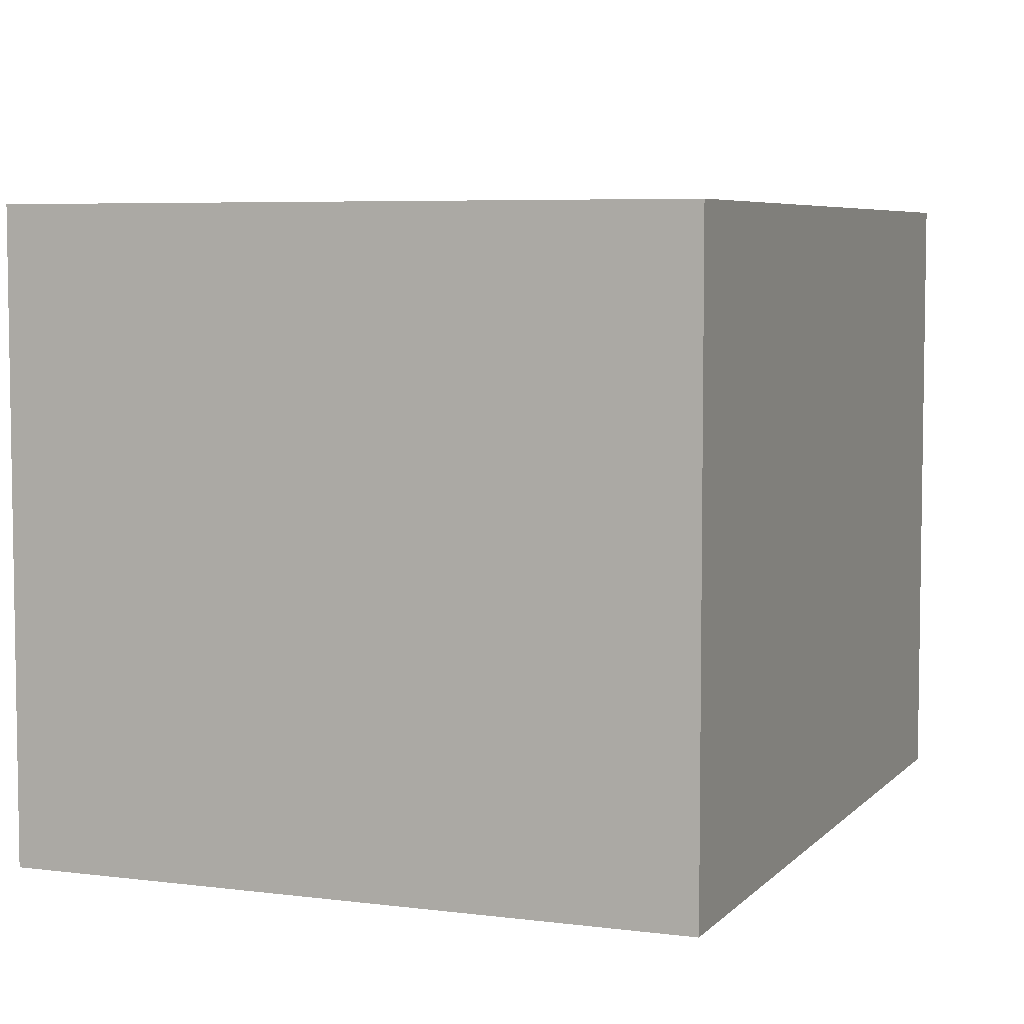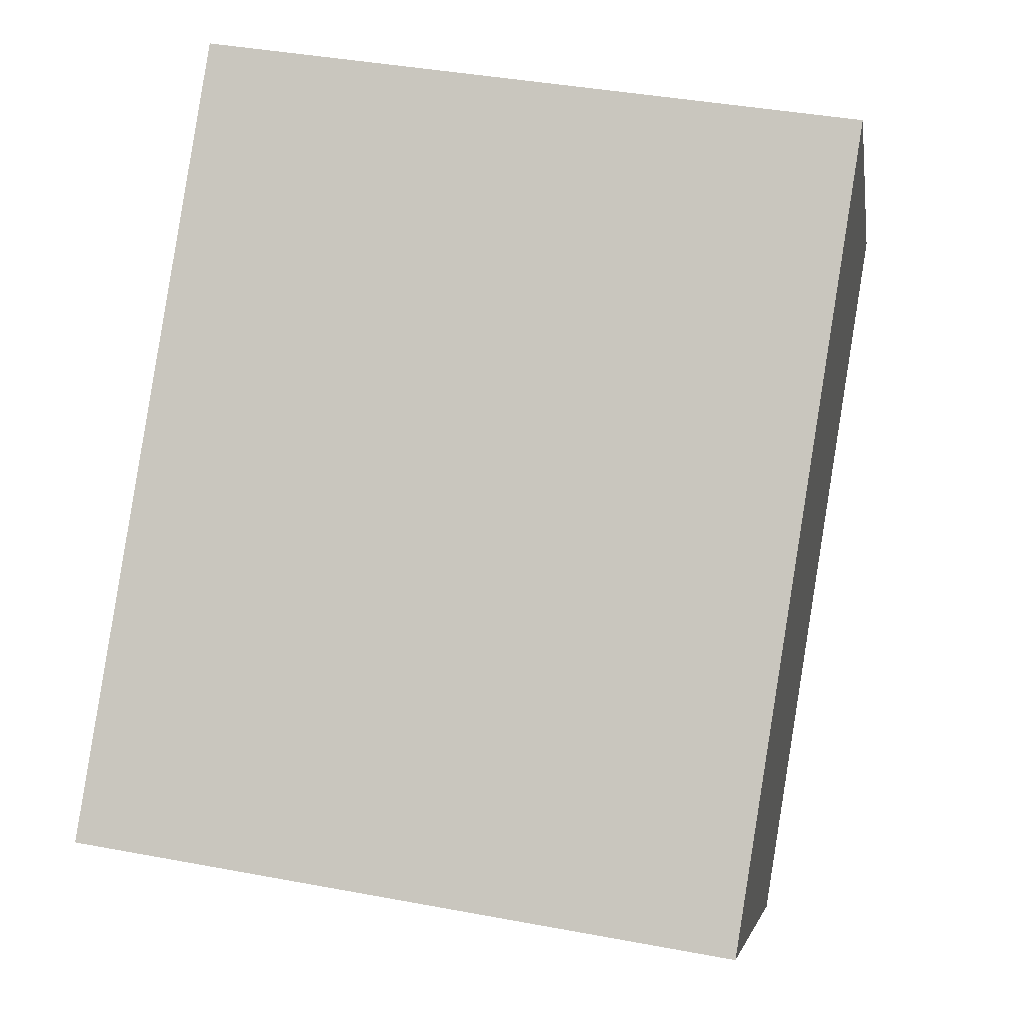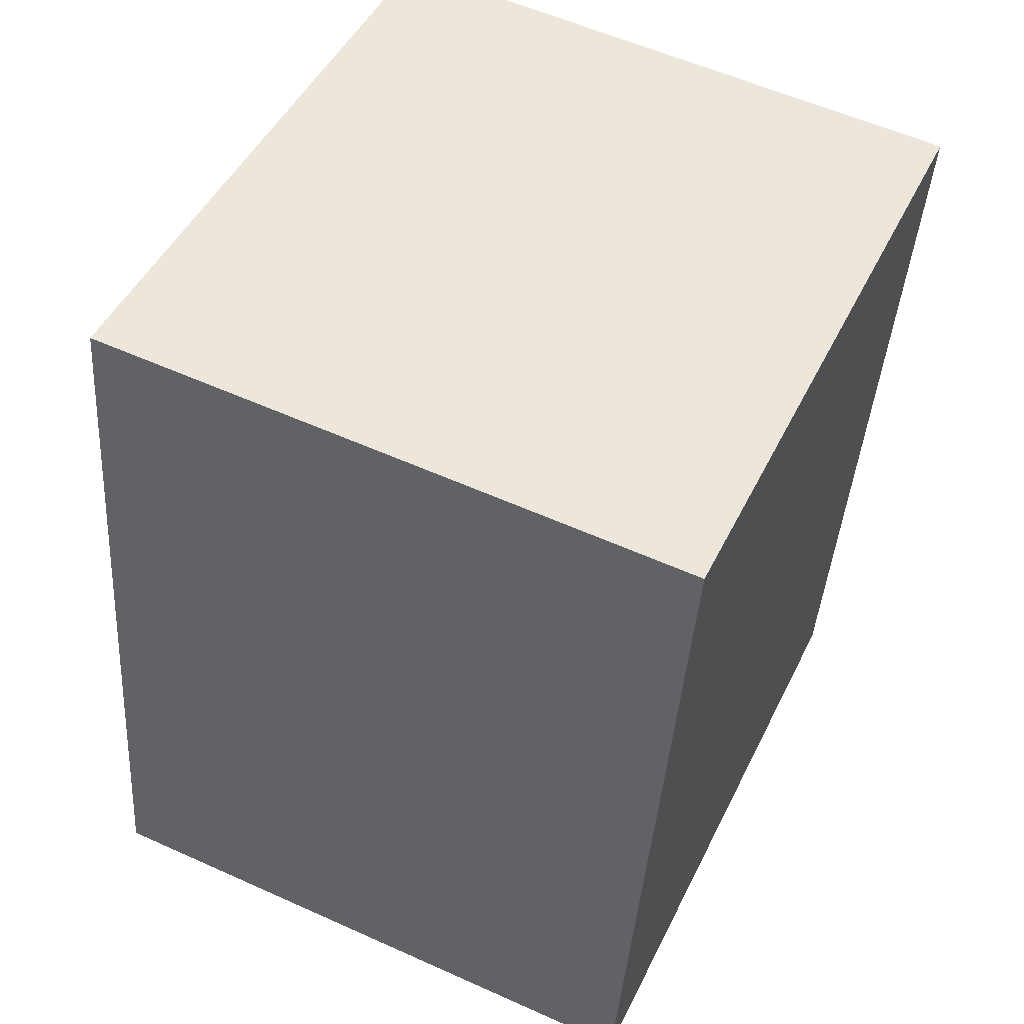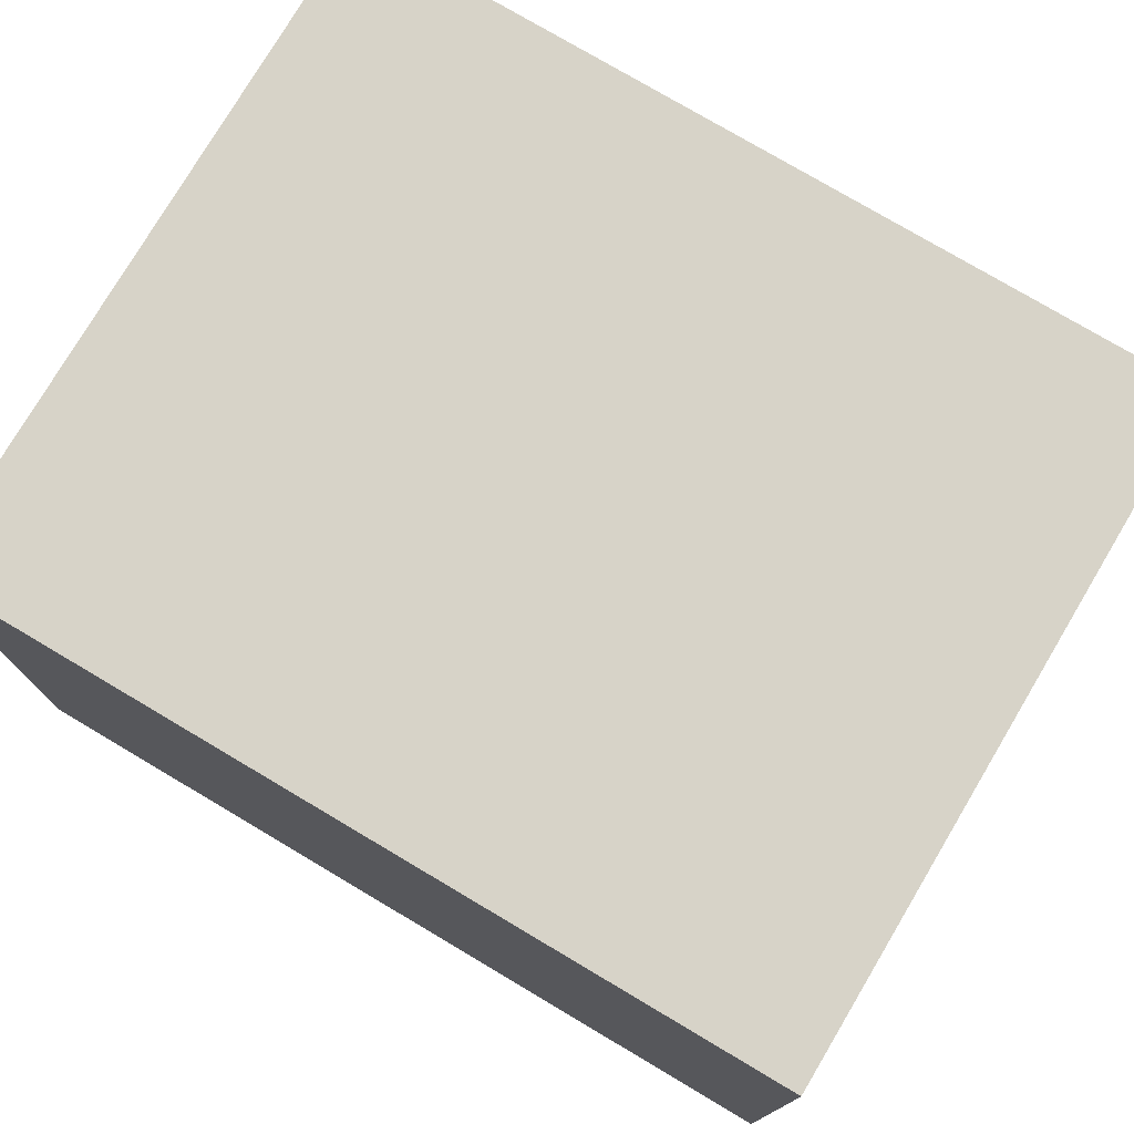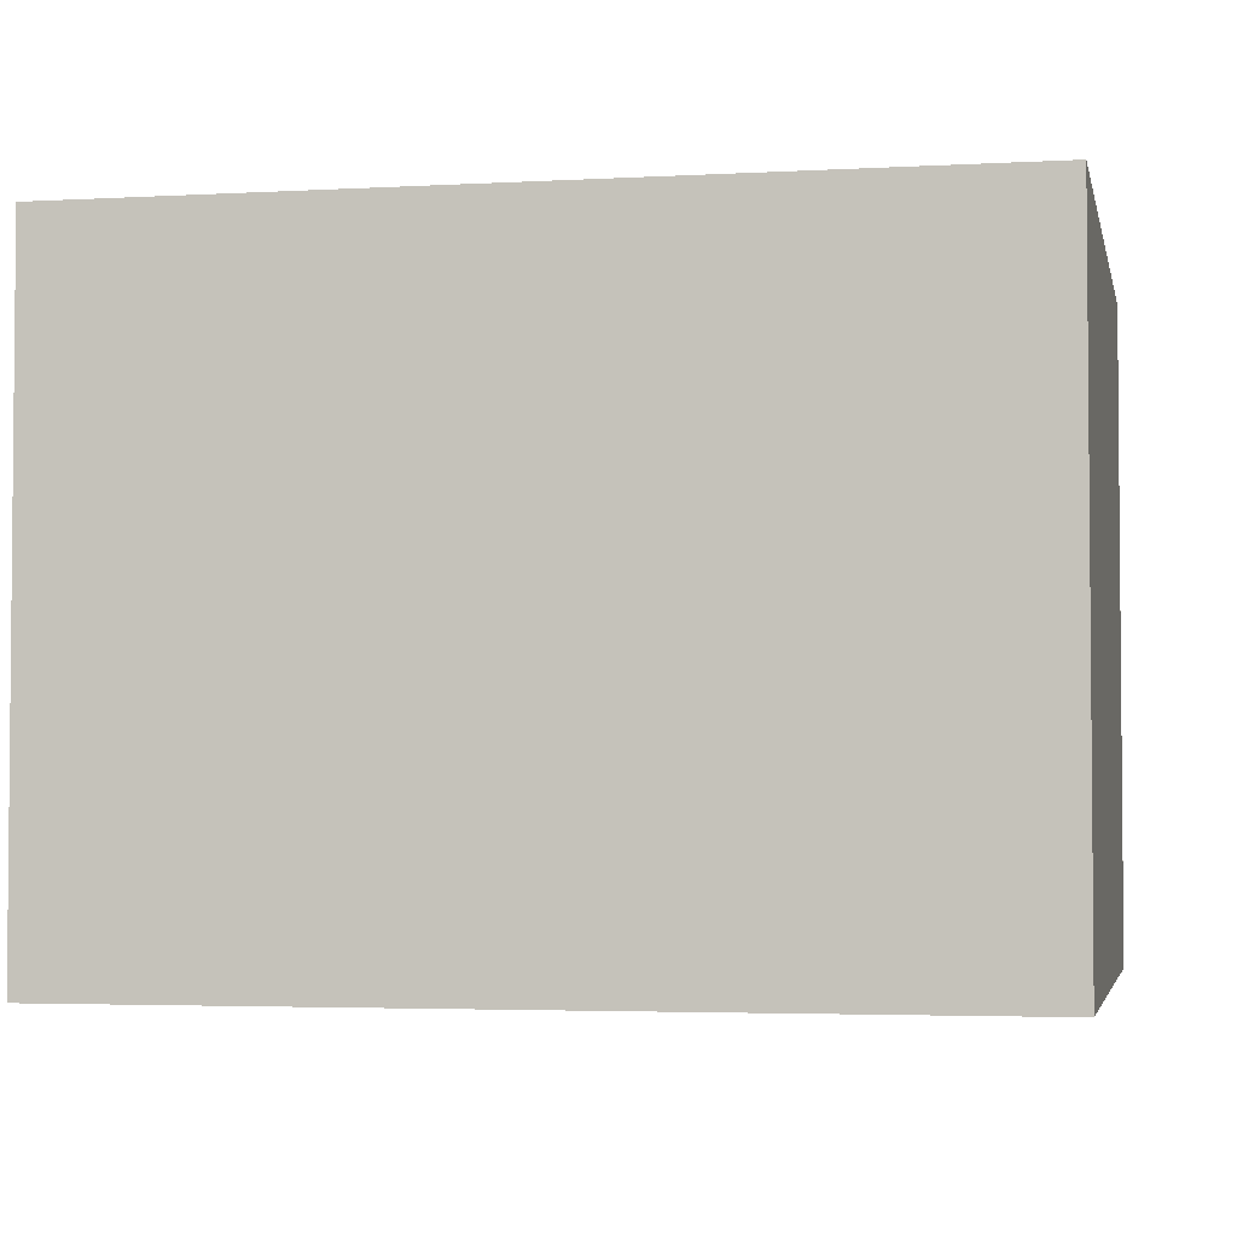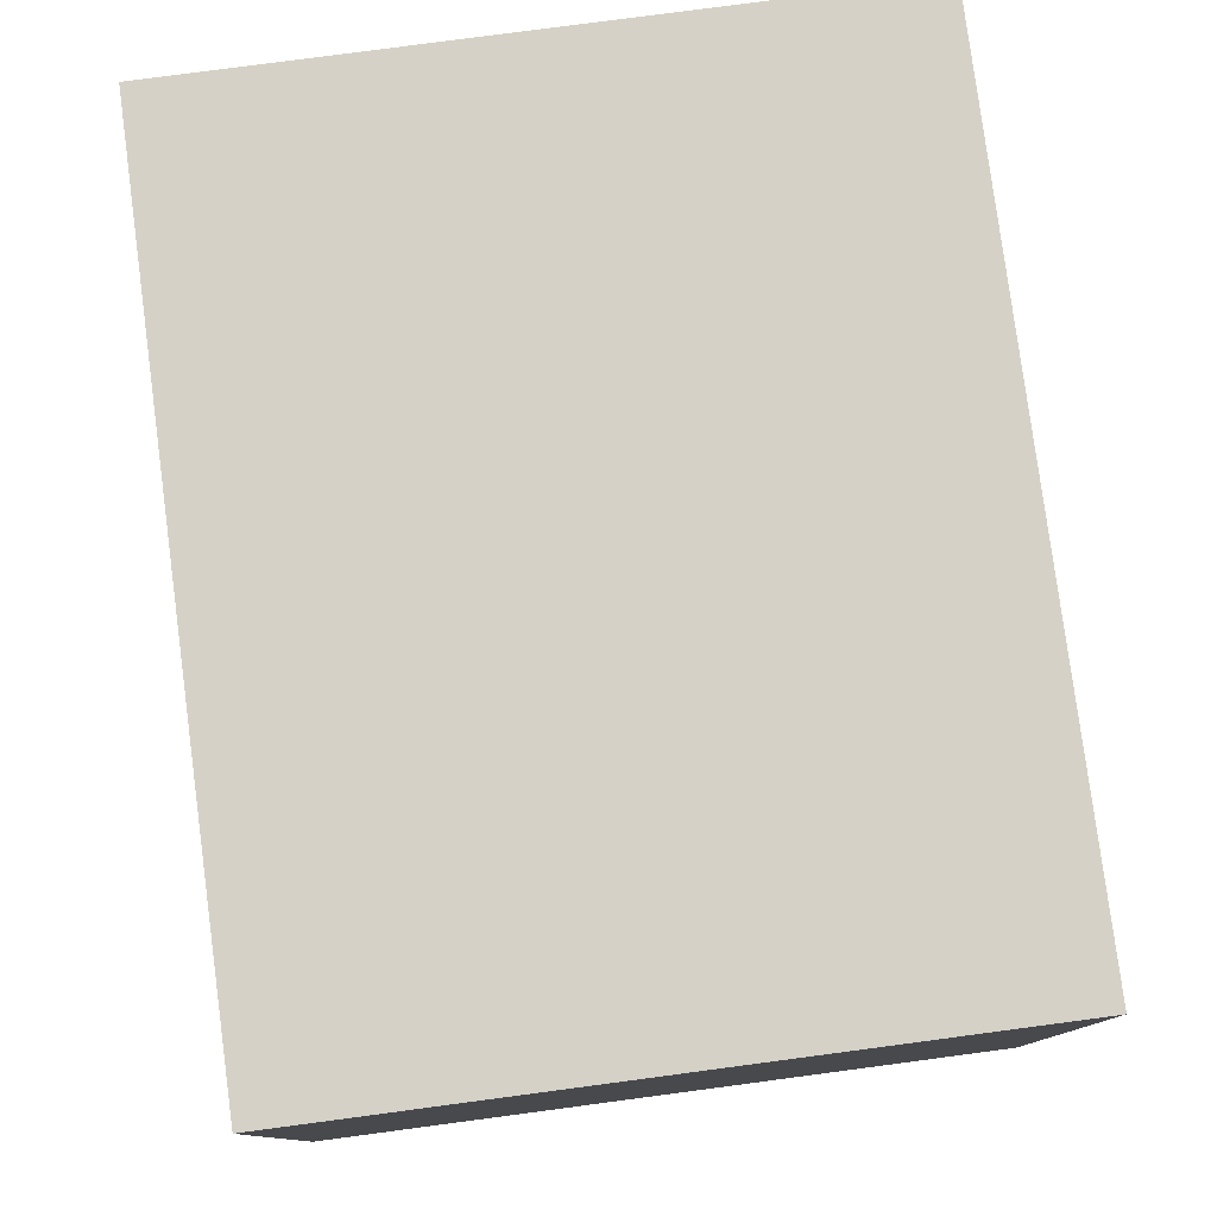
<metadata>
{"format":"obj","ext":"obj","renderer":"f3d","projection":"perspective","resolution":1024,"background":"white","views":[{"elev":5.8,"azim":30.9,"up":"+Y"},{"elev":-4.8,"azim":8.9,"up":"+Z"},{"elev":56.7,"azim":-64.8,"up":"+Z"},{"elev":76.9,"azim":129.8,"up":"+Y"},{"elev":-3.4,"azim":110.2,"up":"+Y"},{"elev":79.5,"azim":1.6,"up":"+Y"}]}
</metadata>
<code>
v  1.563 1.466 -0.251
v  0.309 1.466 1.924
v  1.872 1.466 1.673
v  0 1.466 8.977e-17
v  1.872 -1.024e-16 1.673
v  1.563 1.537e-17 -0.251
v  0 0 0
v  0.309 -1.178e-16 1.924
g defaultobject
f 1 2 3
f 2 1 4
f 5 1 3
f 1 5 6
f 6 4 1
f 4 6 7
f 7 2 4
f 2 7 8
f 8 3 2
f 3 8 5
f 8 6 5
f 6 8 7

</code>
